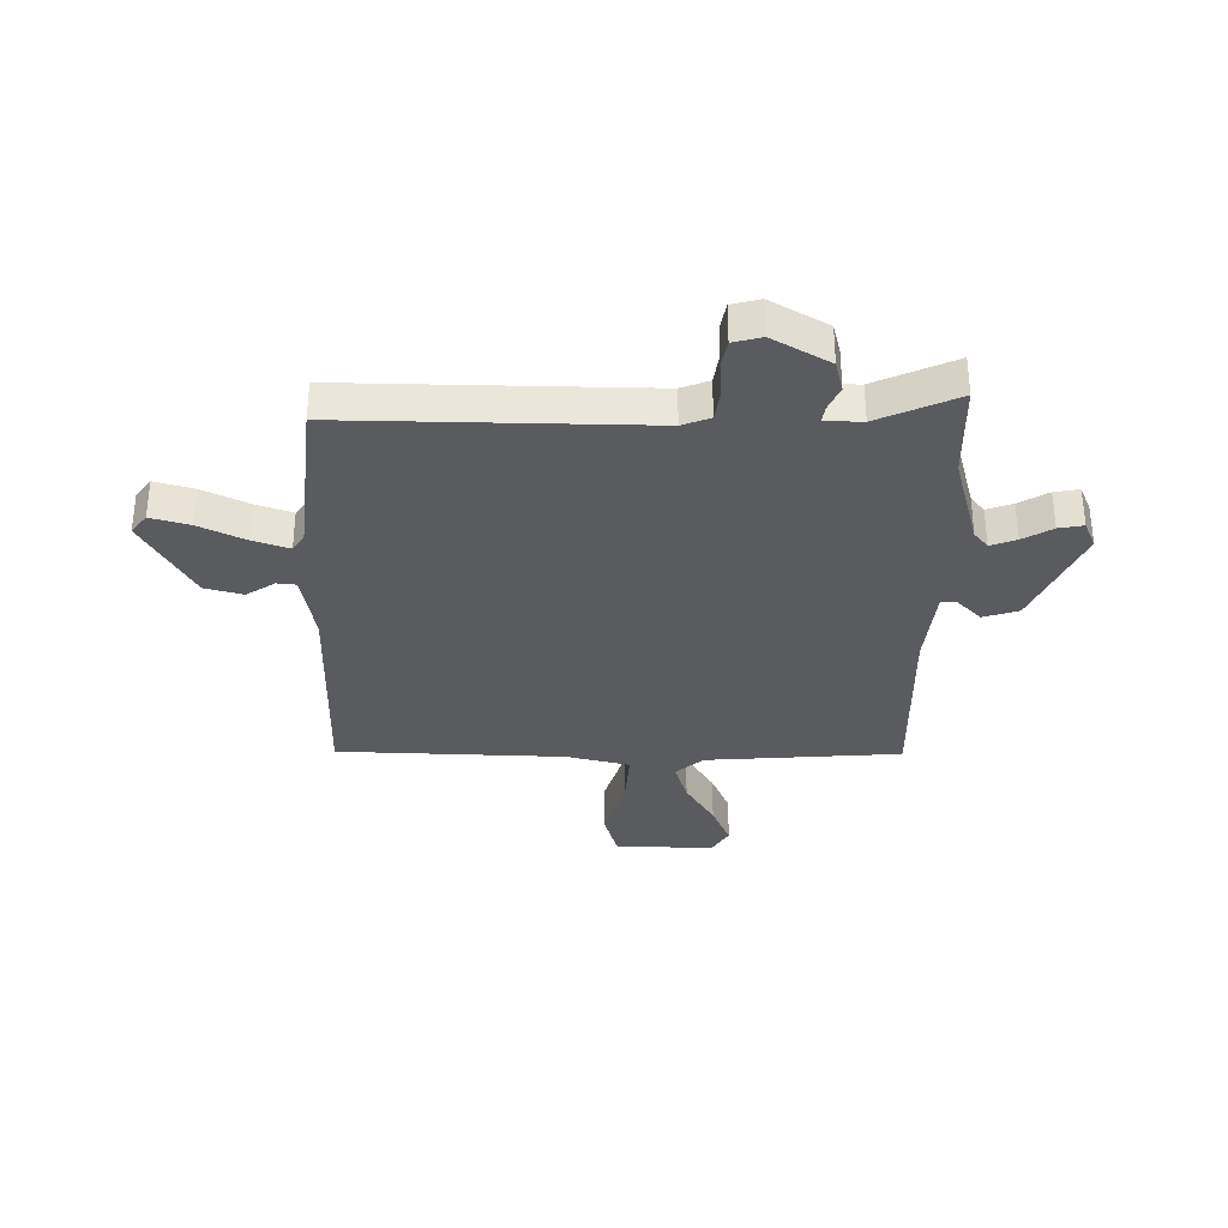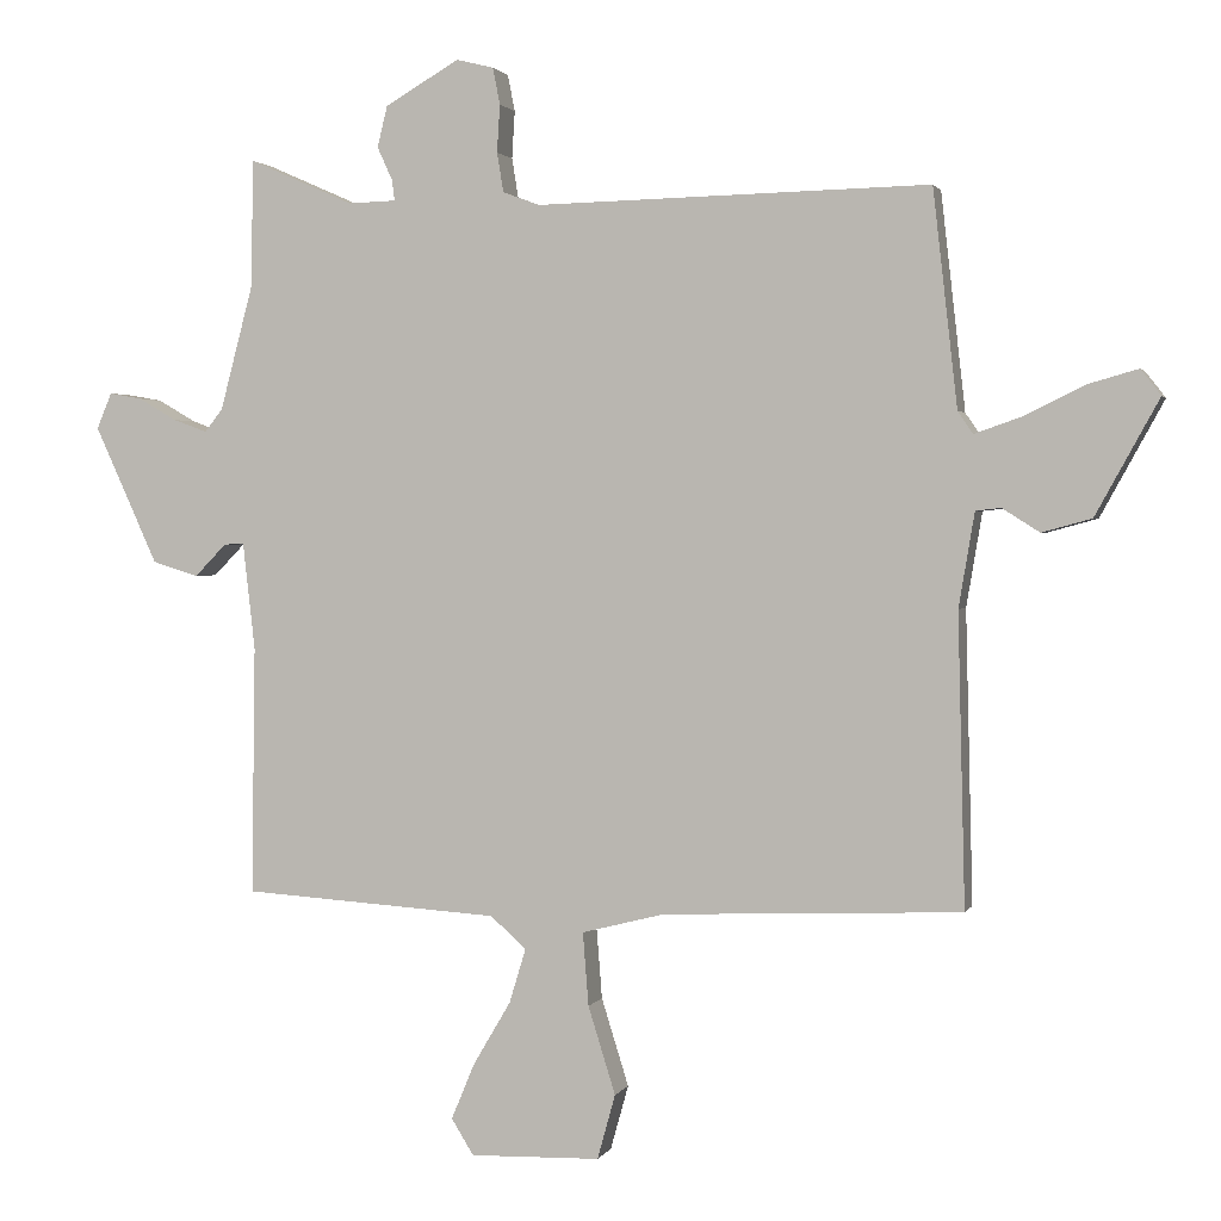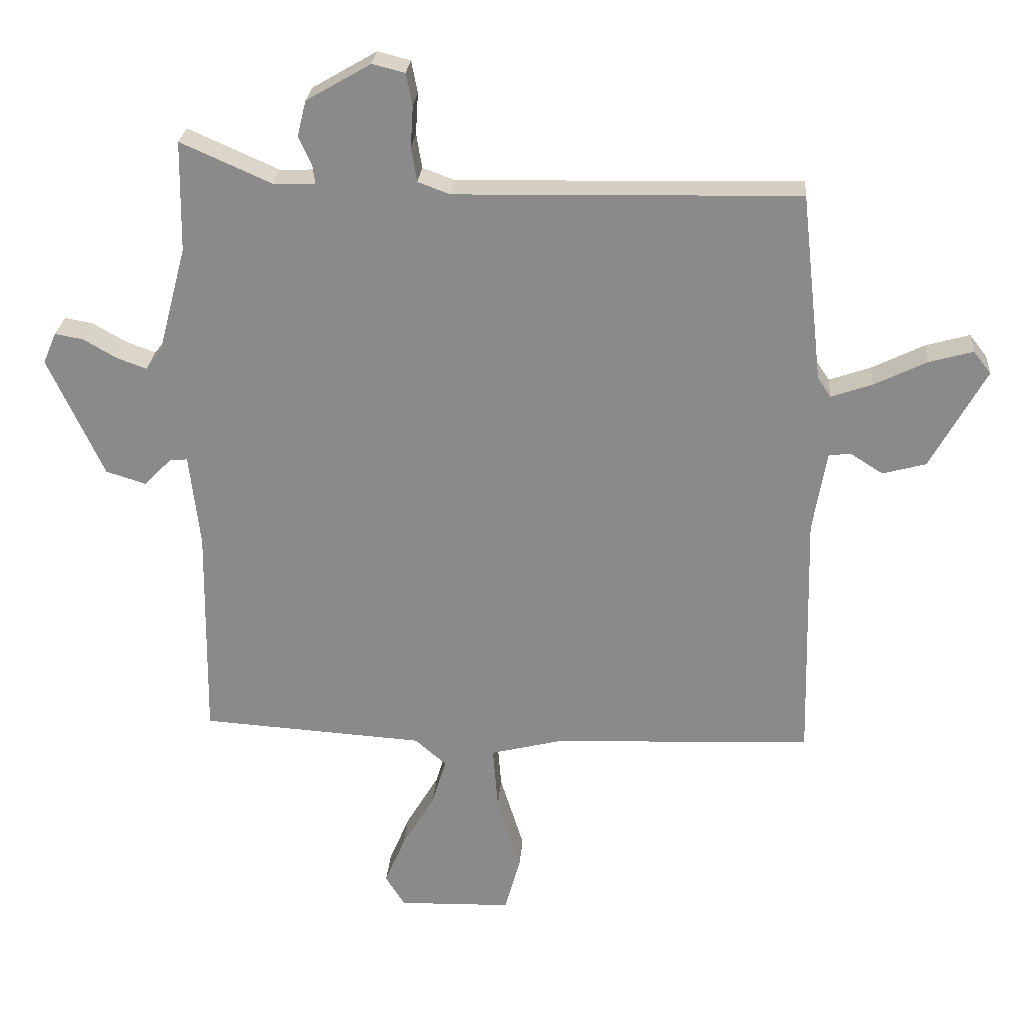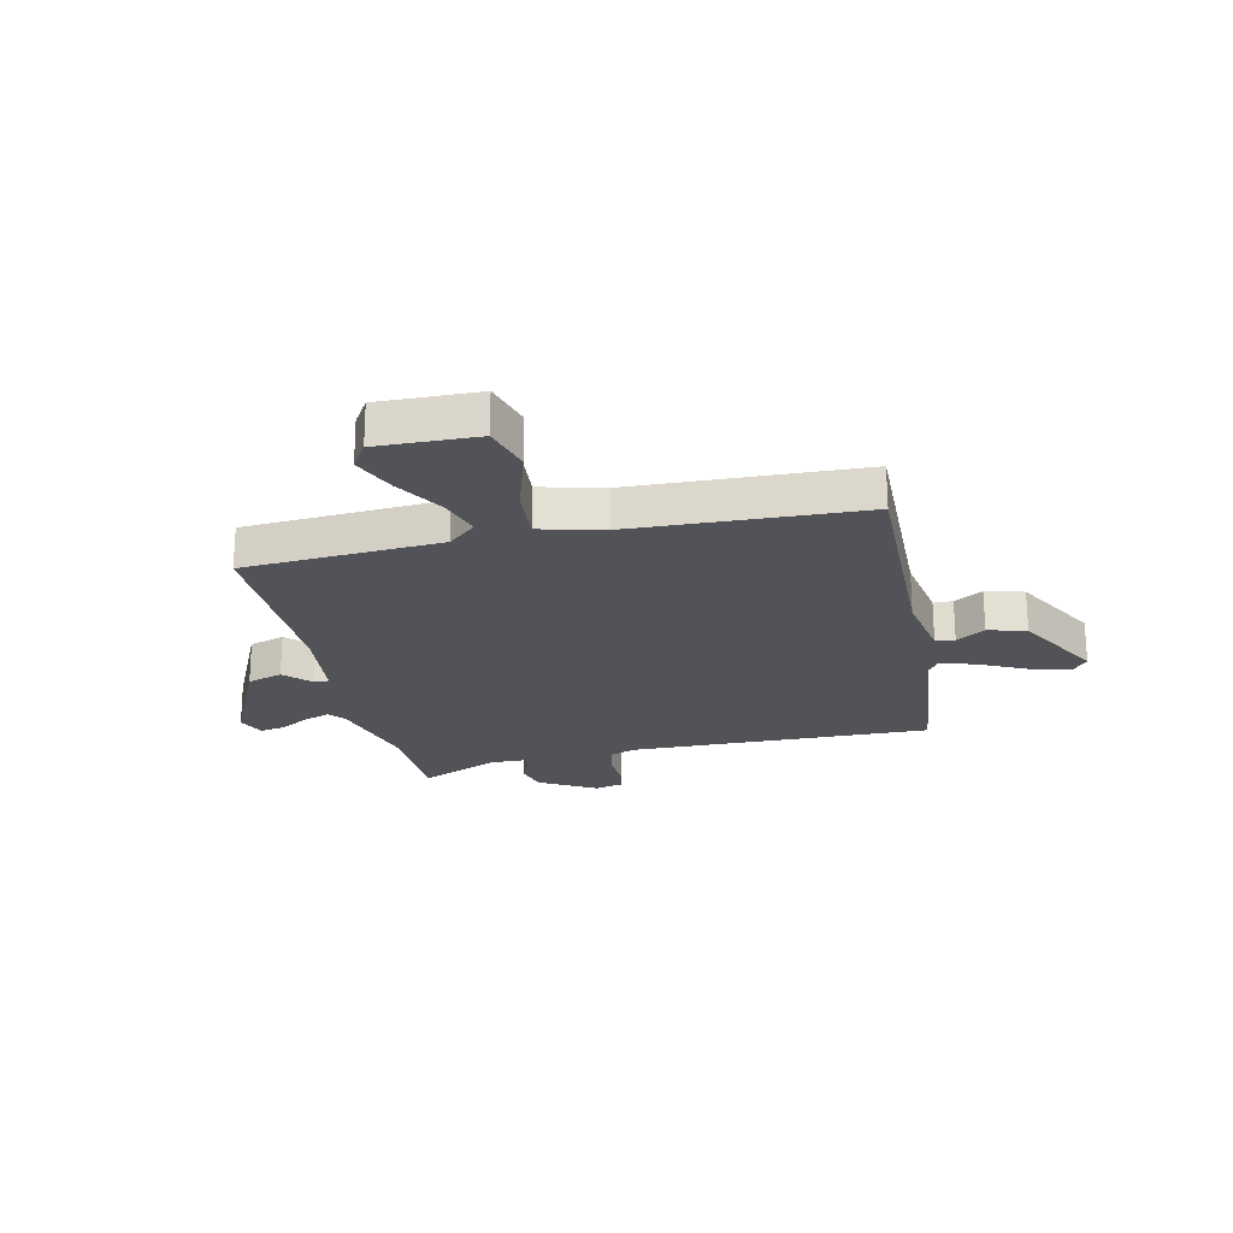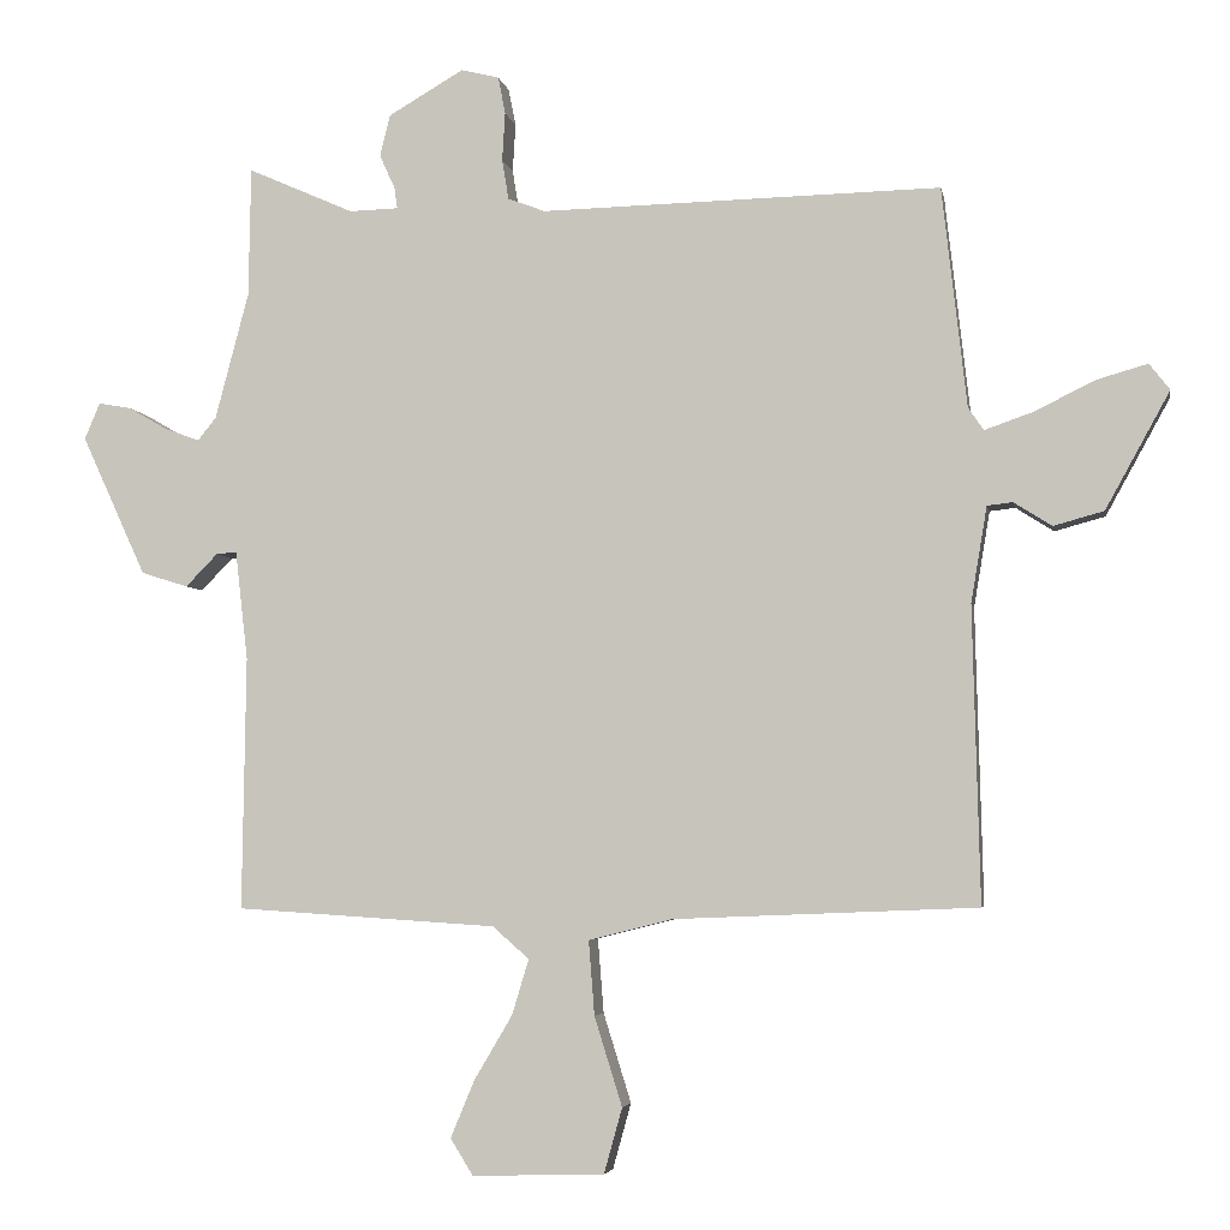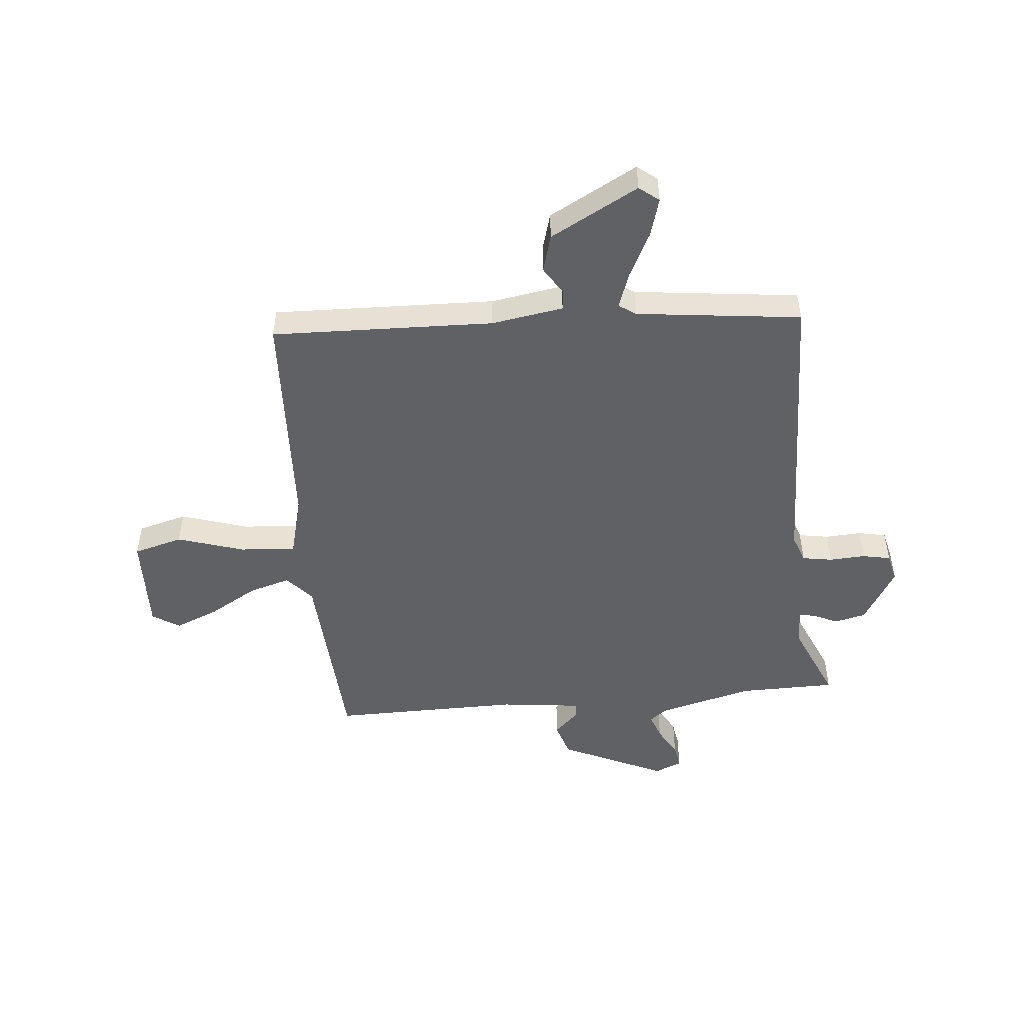
<metadata>
{"format":"obj","ext":"obj","renderer":"f3d","projection":"perspective","resolution":1024,"background":"white","views":[{"elev":-33.3,"azim":-0.2,"up":"+Y"},{"elev":1.7,"azim":-164.7,"up":"+Z"},{"elev":25.9,"azim":-175.5,"up":"+Z"},{"elev":-22.5,"azim":-167.3,"up":"+Y"},{"elev":-4.3,"azim":-169.9,"up":"+Z"},{"elev":-49.1,"azim":-85.0,"up":"+Y"}]}
</metadata>
<code>
v -0.47 0.07 0.521
v 0.077 0.07 0.509
v 0.128 0.07 0.528
v 0.137 0.07 0.583
v 0.133 0.07 0.649
v 0.143 0.07 0.7
v 0.195 0.07 0.713
v 0.298 0.07 0.653
v 0.312 0.07 0.596
v 0.291 0.07 0.55
v 0.287 0.07 0.521
v 0.354 0.07 0.519
v 0.499 0.07 0.583
v 0.502 0.07 0.406
v 0.548 0.07 0.232
v 0.573 0.07 0.201
v 0.62 0.07 0.218
v 0.674 0.07 0.249
v 0.719 0.07 0.257
v 0.74 0.07 0.207
v 0.652 0.07 0.015
v 0.588 0.07 -0.005
v 0.544 0.07 0.04
v 0.516 0.07 0.042
v 0.499 0.07 -0.108
v 0.504 0.07 -0.454
v 0.147 0.07 -0.477
v 0.097 0.07 -0.521
v 0.12 0.07 -0.597
v 0.172 0.07 -0.685
v 0.205 0.07 -0.764
v 0.174 0.07 -0.814
v -0.007 0.07 -0.809
v -0.032 0.07 -0.719
v 0.006 0.07 -0.597
v 0.014 0.07 -0.495
v -0.101 0.07 -0.466
v -0.516 0.07 -0.449
v -0.506 0.07 -0.044
v -0.528 0.07 0.087
v -0.563 0.07 0.091
v -0.615 0.07 0.058
v -0.684 0.07 0.077
v -0.772 0.07 0.237
v -0.744 0.07 0.273
v -0.674 0.07 0.253
v -0.591 0.07 0.212
v -0.525 0.07 0.189
v -0.504 0.07 0.22
v -0.47 0 0.521
v 0.077 0 0.509
v 0.128 0 0.528
v 0.137 0 0.583
v 0.133 0 0.649
v 0.143 0 0.7
v 0.195 0 0.713
v 0.298 0 0.653
v 0.312 0 0.596
v 0.291 0 0.55
v 0.287 0 0.521
v 0.354 0 0.519
v 0.499 0 0.583
v 0.502 0 0.406
v 0.548 0 0.232
v 0.573 0 0.201
v 0.62 0 0.218
v 0.674 0 0.249
v 0.719 0 0.257
v 0.74 0 0.207
v 0.652 0 0.015
v 0.588 0 -0.005
v 0.544 0 0.04
v 0.516 0 0.042
v 0.499 0 -0.108
v 0.504 0 -0.454
v 0.147 0 -0.477
v 0.097 0 -0.521
v 0.12 0 -0.597
v 0.172 0 -0.685
v 0.205 0 -0.764
v 0.174 0 -0.814
v -0.007 0 -0.809
v -0.032 0 -0.719
v 0.006 0 -0.597
v 0.014 0 -0.495
v -0.101 0 -0.466
v -0.516 0 -0.449
v -0.506 0 -0.044
v -0.528 0 0.087
v -0.563 0 0.091
v -0.615 0 0.058
v -0.684 0 0.077
v -0.772 0 0.237
v -0.744 0 0.273
v -0.674 0 0.253
v -0.591 0 0.212
v -0.525 0 0.189
v -0.504 0 0.22
f 45 46 47
f 44 45 47
f 43 44 47
f 42 43 47
f 41 42 47
f 40 41 47 48
f 39 40 48 49
f 37 38 39
f 49 1 2
f 39 49 2
f 37 39 2
f 36 37 2
f 33 34 35
f 32 33 35
f 31 32 35
f 30 31 35
f 29 30 35
f 28 29 35 36
f 25 26 27
f 36 2 3
f 28 36 3
f 27 28 3
f 25 27 3
f 24 25 3
f 21 22 23
f 20 21 23
f 19 20 23
f 18 19 23
f 17 18 23
f 16 17 23 24
f 12 13 14
f 11 12 14 15
f 8 9 10
f 7 8 10
f 6 7 10
f 5 6 10
f 4 5 10
f 4 10 11
f 15 16 24
f 11 15 24
f 4 11 24
f 3 4 24
f 96 95 94
f 96 94 93
f 96 93 92
f 96 92 91
f 96 91 90
f 97 96 90 89
f 98 97 89 88
f 88 87 86
f 51 50 98
f 51 98 88
f 51 88 86
f 51 86 85
f 84 83 82
f 84 82 81
f 84 81 80
f 84 80 79
f 84 79 78
f 85 84 78 77
f 76 75 74
f 52 51 85
f 52 85 77
f 52 77 76
f 52 76 74
f 52 74 73
f 72 71 70
f 72 70 69
f 72 69 68
f 72 68 67
f 72 67 66
f 73 72 66 65
f 63 62 61
f 64 63 61 60
f 59 58 57
f 59 57 56
f 59 56 55
f 59 55 54
f 59 54 53
f 60 59 53
f 73 65 64
f 73 64 60
f 73 60 53
f 73 53 52
f 1 50 51 2
f 2 51 52 3
f 3 52 53 4
f 4 53 54 5
f 5 54 55 6
f 6 55 56 7
f 7 56 57 8
f 8 57 58 9
f 9 58 59 10
f 10 59 60 11
f 11 60 61 12
f 12 61 62 13
f 13 62 63 14
f 14 63 64 15
f 15 64 65 16
f 16 65 66 17
f 17 66 67 18
f 18 67 68 19
f 19 68 69 20
f 20 69 70 21
f 21 70 71 22
f 22 71 72 23
f 23 72 73 24
f 24 73 74 25
f 25 74 75 26
f 26 75 76 27
f 27 76 77 28
f 28 77 78 29
f 29 78 79 30
f 30 79 80 31
f 31 80 81 32
f 32 81 82 33
f 33 82 83 34
f 34 83 84 35
f 35 84 85 36
f 36 85 86 37
f 37 86 87 38
f 38 87 88 39
f 39 88 89 40
f 40 89 90 41
f 41 90 91 42
f 42 91 92 43
f 43 92 93 44
f 44 93 94 45
f 45 94 95 46
f 46 95 96 47
f 47 96 97 48
f 48 97 98 49
f 49 98 50 1

</code>
